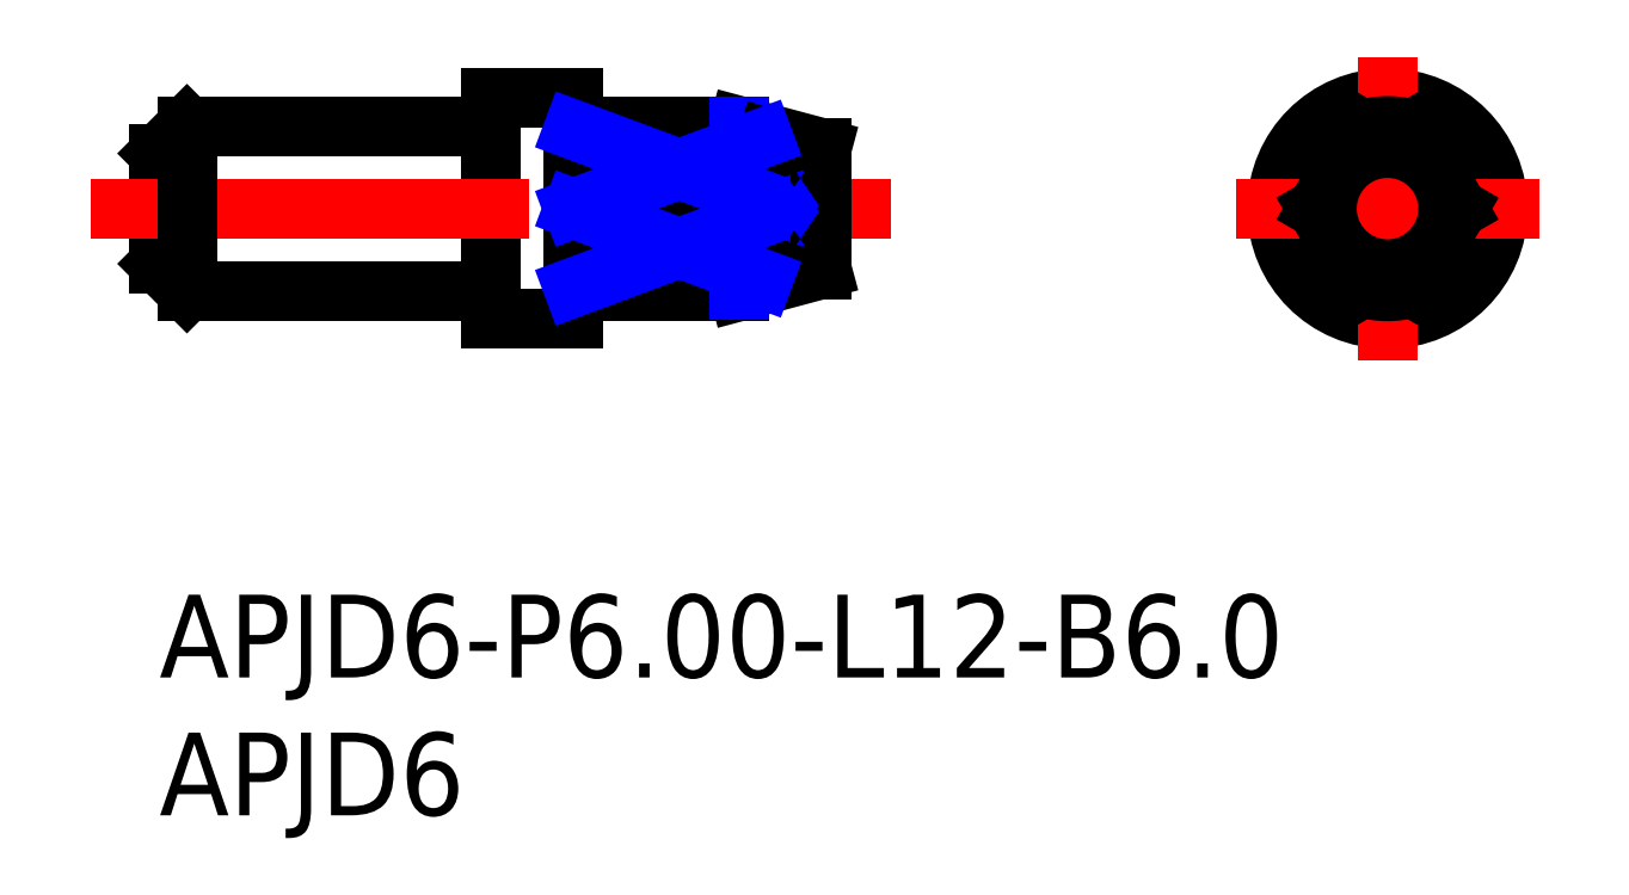
<metadata>
{"format":"dxf","ext":"dxf","renderer":"ezdxf+matplotlib","layout":"modelspace","background":"white","min_lineweight":24,"dpi":150}
</metadata>
<code>
0
SECTION
2
ENTITIES
0
INSERT
8
MSM_CONTINUOUS
2
*U2
10
0
20
0
30
0
0
INSERT
8
MSM_CONTINUOUS
2
*U3
10
0
20
0
30
0
0
CIRCLE
8
MSM_CONTINUOUS
10
44.5
20
14
30
0
40
4
0
LINE
8
MSM_CONTINUOUS
10
12
20
18
30
0
11
15
21
18
31
0
0
LINE
8
MSM_CONTINUOUS
10
12
20
10
30
0
11
15
21
10
31
0
0
LINE
8
MSM_CONTINUOUS
10
15
20
18
30
0
11
15
21
10
31
0
0
LINE
8
MSM_CONTINUOUS
10
12
20
18
30
0
11
12
21
10
31
0
0
LINE
8
MSM_CENTER
10
44.5
20
19.5
30
0
11
44.5
21
8.5
31
0
0
LINE
8
MSM_CENTER
10
39
20
14
30
0
11
50
21
14
31
0
0
LINE
8
MSM_CONTINUOUS
10
11.8
20
17
30
0
11
1
21
17
31
0
0
LINE
8
MSM_CONTINUOUS
10
-1.8e-15
20
16
30
0
11
1
21
17
31
0
0
LINE
8
MSM_CONTINUOUS
10
11.8
20
11
30
0
11
1
21
11
31
0
0
LINE
8
MSM_CONTINUOUS
10
-1.8e-15
20
12
30
0
11
1
21
11
31
0
0
ARC
8
MSM_CONTINUOUS
10
44.5
20
14
30
0
40
3
50
72.54
51
107.5
0
LINE
8
MSM_CONTINUOUS
10
-1.8e-15
20
16
30
0
11
-1.8e-15
21
12
31
0
0
ARC
8
MSM_CONTINUOUS
10
11.8
20
17.2
30
0
40
0.2
50
270
51
0
0
ARC
8
MSM_CONTINUOUS
10
11.8
20
10.8
30
0
40
0.2
50
0
51
90
0
LINE
8
MSM_CENTER
10
-2.5
20
14
30
0
11
26.5
21
14
31
0
0
LINE
8
MSM_CONTINUOUS
10
1
20
11
30
0
11
1
21
17
31
0
0
LINE
8
MSM_CONTINUOUS
10
43.6
20
16.86
30
0
11
41.95
21
14
31
0
0
LINE
8
MSM_CONTINUOUS
10
47.05
20
14
30
0
11
45.4
21
11.14
31
0
0
LINE
8
MSM_CONTINUOUS
10
41.95
20
14
30
0
11
43.6
21
11.14
31
0
0
LINE
8
MSM_CONTINUOUS
10
45.4
20
16.86
30
0
11
47.05
21
14
31
0
0
ARC
8
MSM_CONTINUOUS
10
44.5
20
14
30
0
40
3
50
252.5
51
287.5
0
ARC
8
MSM_CONTINUOUS
10
15.2
20
10.8
30
0
40
0.2
50
90
51
180
0
ARC
8
MSM_CONTINUOUS
10
15.2
20
17.2
30
0
40
0.2
50
180
51
270
0
LINE
8
MSM_CONTINUOUS
10
21
20
11
30
0
11
15.2
21
11
31
0
0
LINE
8
MSM_CONTINUOUS
10
24
20
11.8
30
0
11
21
21
11
31
0
0
LINE
8
MSM_CONTINUOUS
10
21
20
17
30
0
11
15.2
21
17
31
0
0
LINE
8
MSM_CONTINUOUS
10
24
20
16.2
30
0
11
21
21
17
31
0
0
LINE
8
MSM_CONTINUOUS
10
24
20
16.2
30
0
11
24
21
11.8
31
0
0
LINE
8
MSM_CONTINUOUS
10
21
20
16.86
30
0
11
15
21
16.86
31
0
0
LINE
8
MSM_NARROW
10
21
20
16.97
30
0
11
21
21
16.86
31
0
0
ARC
8
MSM_CONTINUOUS
10
18.05
20
6.733
30
0
40
10.55
50
58.09
51
73.74
0
ARC
8
MSM_CONTINUOUS
10
18.05
20
23.48
30
0
40
10.55
50
296.1
51
301.9
0
ARC
8
MSM_CONTINUOUS
10
18.05
20
21.27
30
0
40
10.55
50
286.3
51
301.9
0
LINE
8
MSM_CONTINUOUS
10
21
20
11.14
30
0
11
15
21
11.14
31
0
0
ARC
8
MSM_CONTINUOUS
10
18.05
20
4.523
30
0
40
10.55
50
58.09
51
63.93
0
LINE
8
MSM_CONTINUOUS
10
22.68
20
14
30
0
11
15
21
14
31
0
0
LINE
8
MSM_NARROW
10
15
20
16.86
30
0
11
22.68
21
14
31
0
0
LINE
8
MSM_NARROW
10
22.68
20
14
30
0
11
15
21
11.14
31
0
0
LINE
8
MSM_NARROW
10
15
20
14
30
0
11
21.88
21
16.56
31
0
0
LINE
8
MSM_NARROW
10
15
20
14
30
0
11
21.88
21
11.44
31
0
0
LINE
8
MSM_NARROW
10
21
20
11.14
30
0
11
21
21
11.03
31
0
0
ARC
8
MSM_CONTINUOUS
10
23.26
20
15.11
30
0
40
0.6885
50
301.9
51
58.09
0
ARC
8
MSM_CONTINUOUS
10
23.26
20
12.89
30
0
40
0.6885
50
301.9
51
58.09
0
CIRCLE
8
MSM_CONTINUOUS
10
44.5
20
14
30
0
40
2.196
0
ENDSEC
0
EOF

</code>
